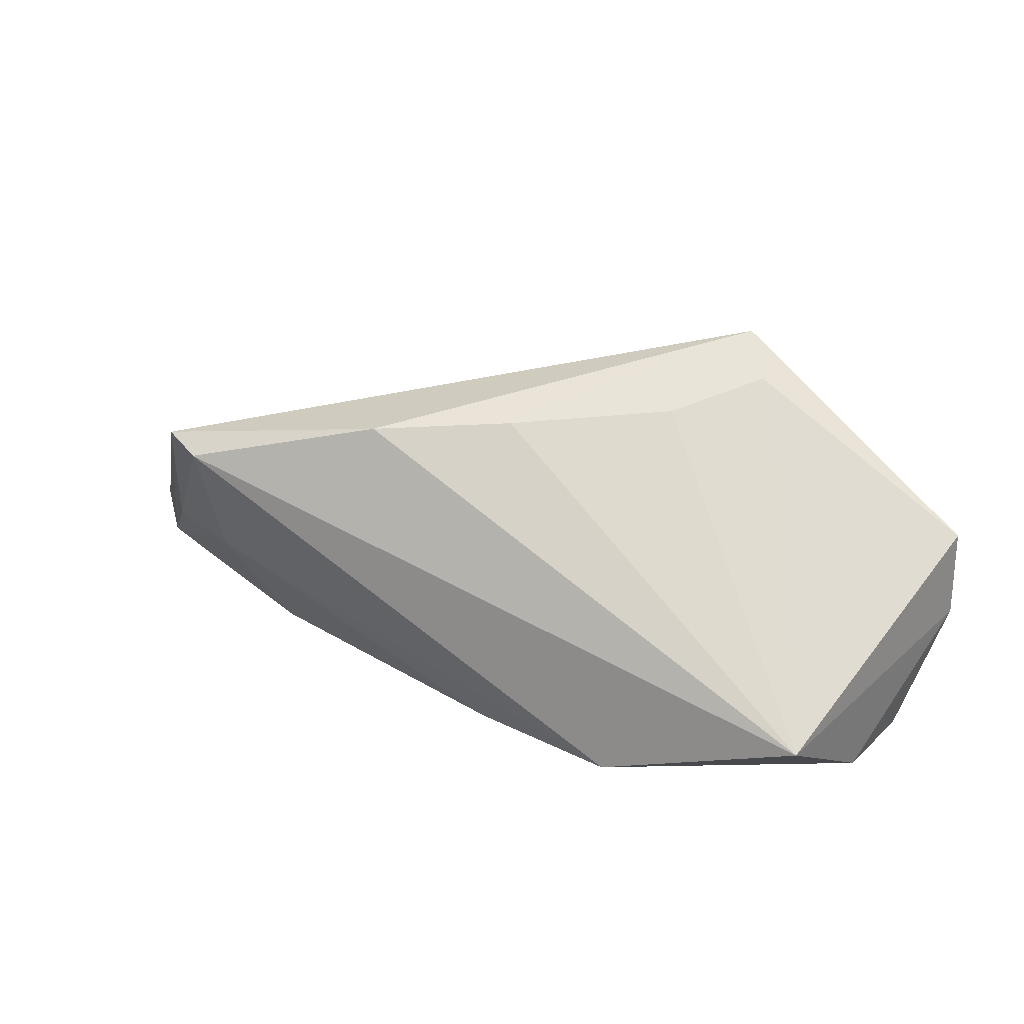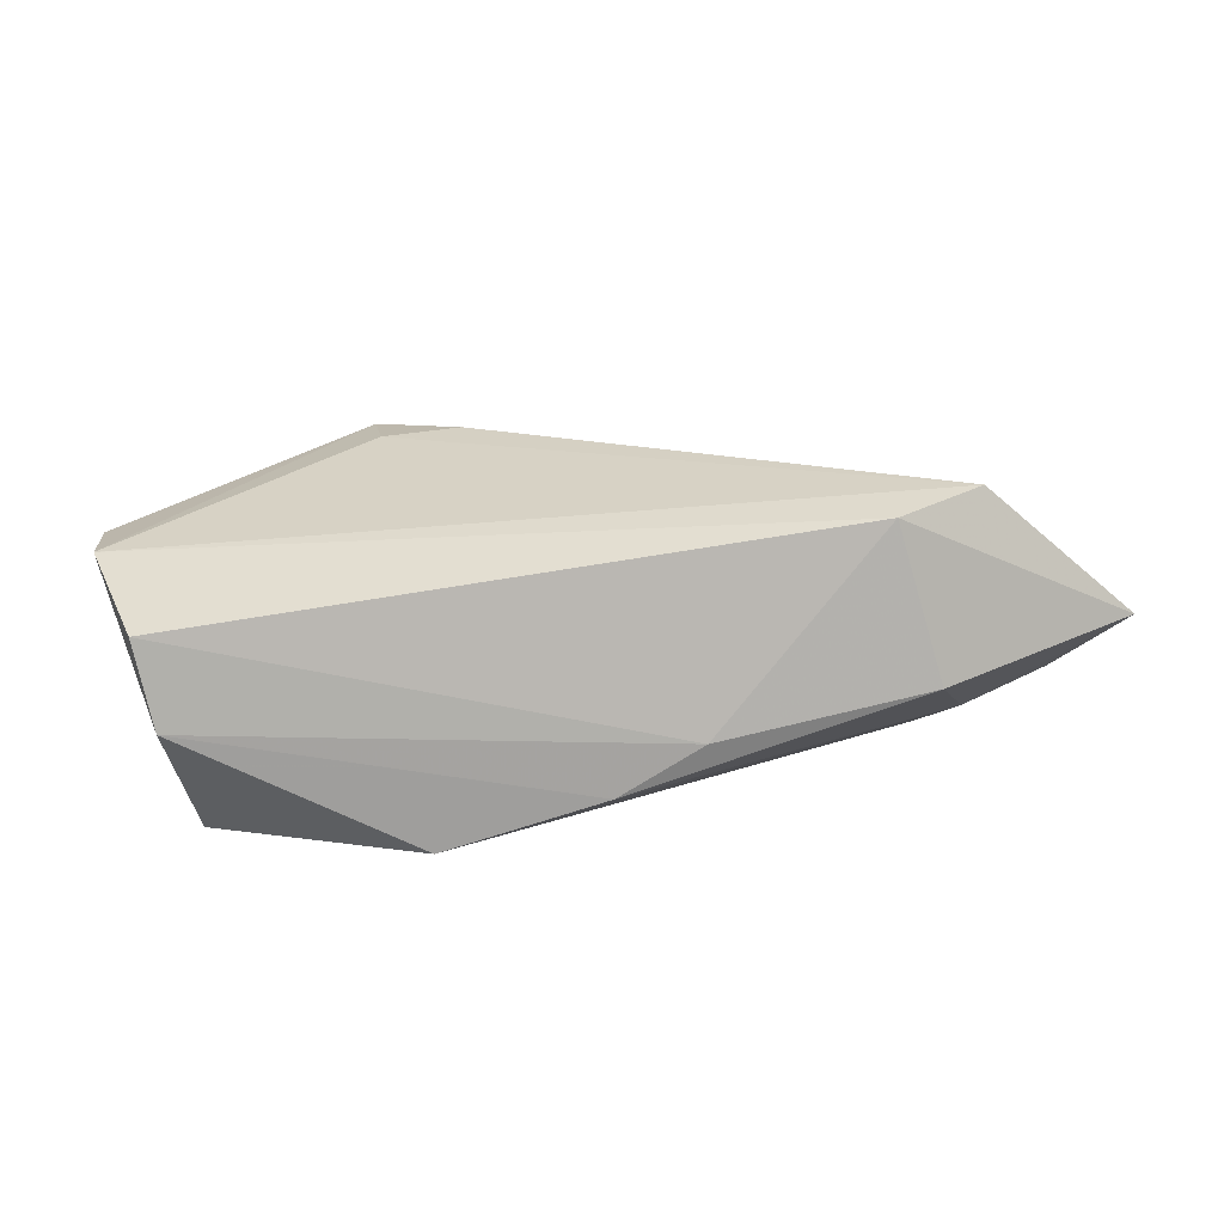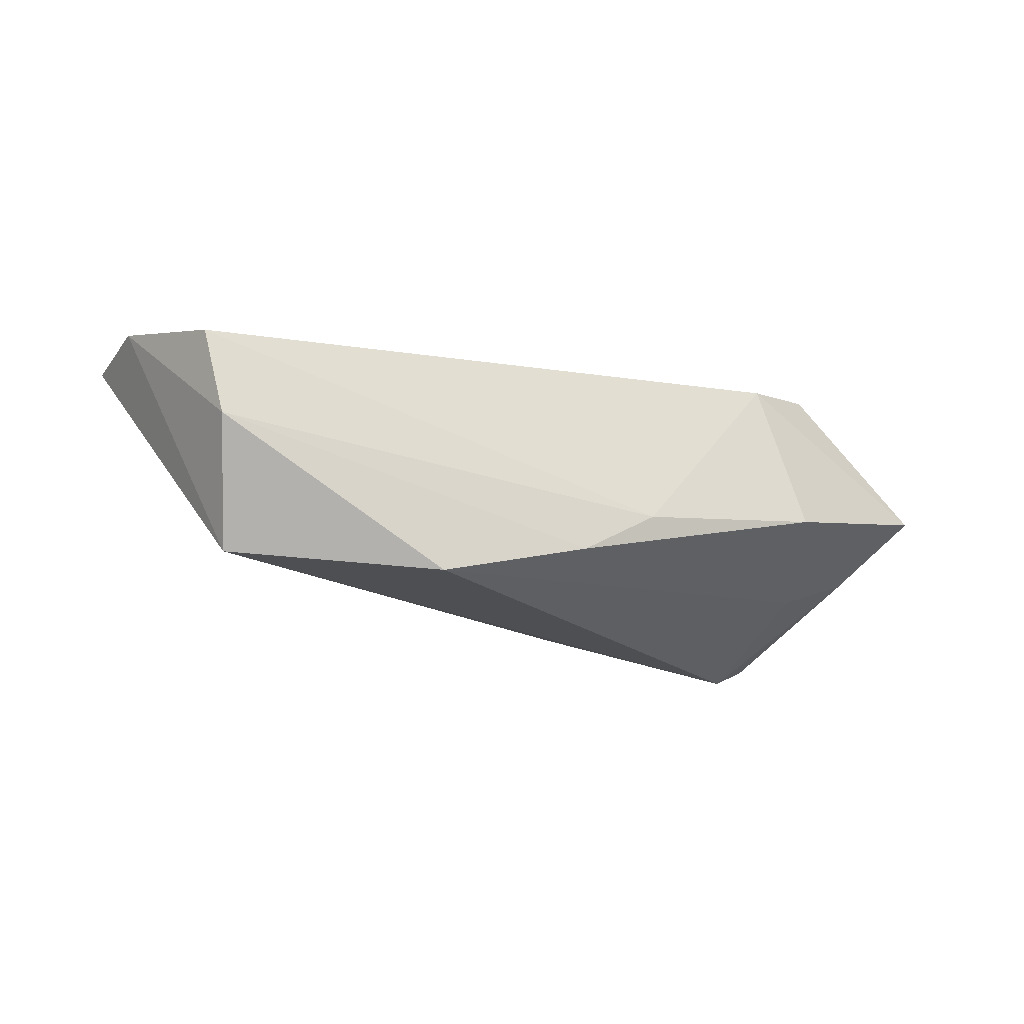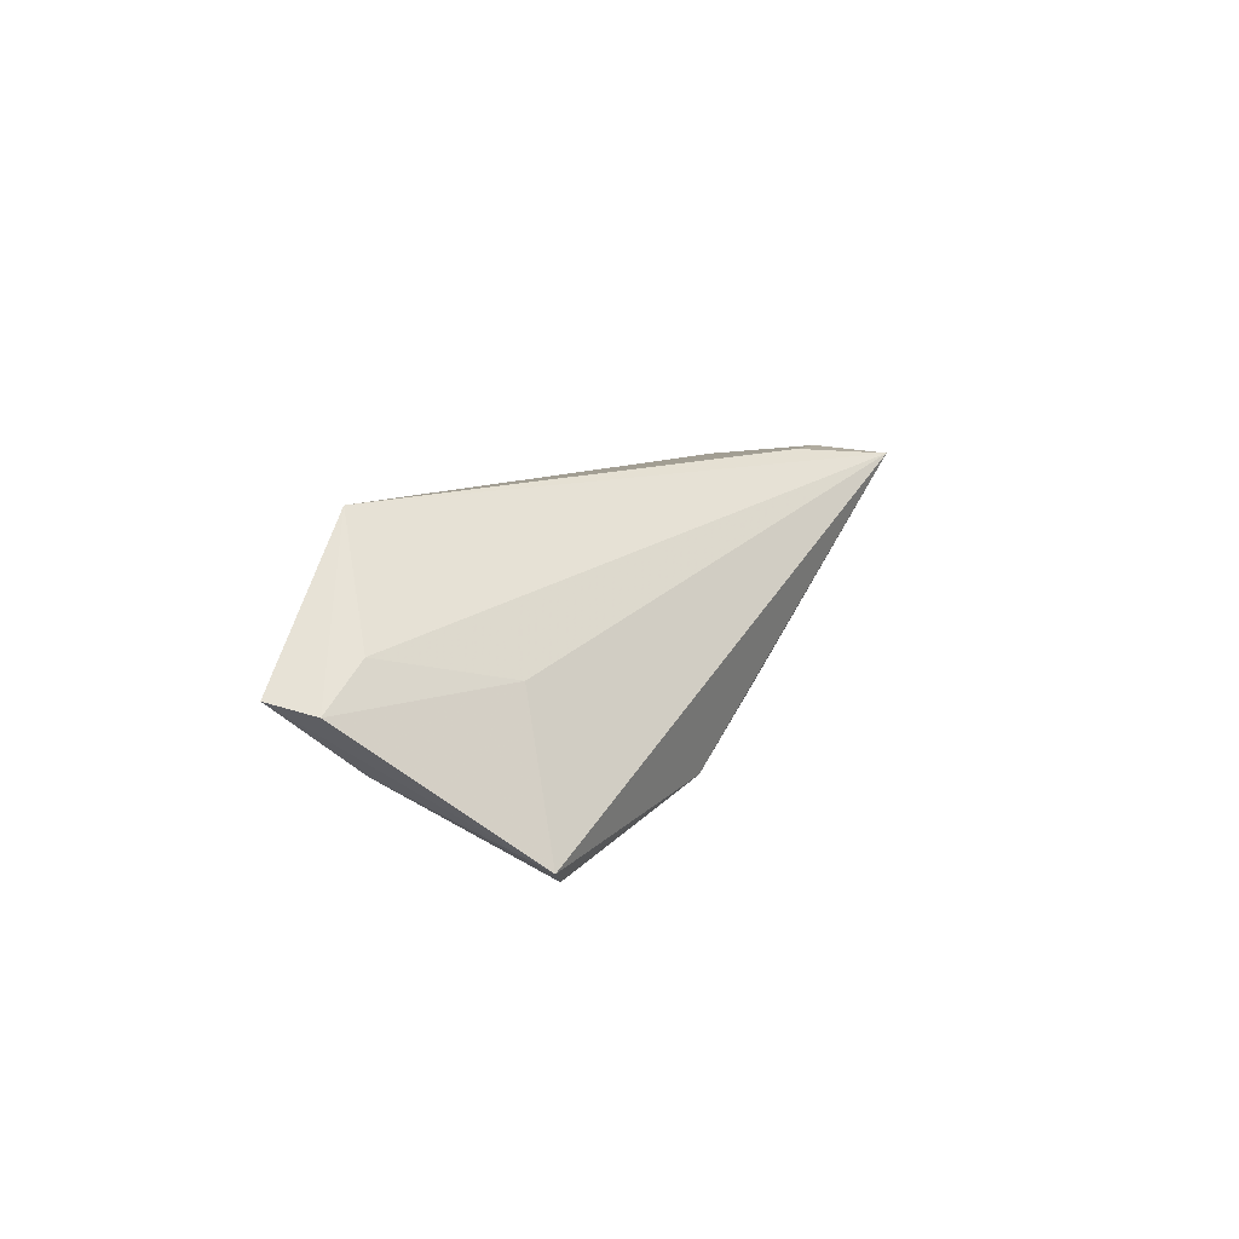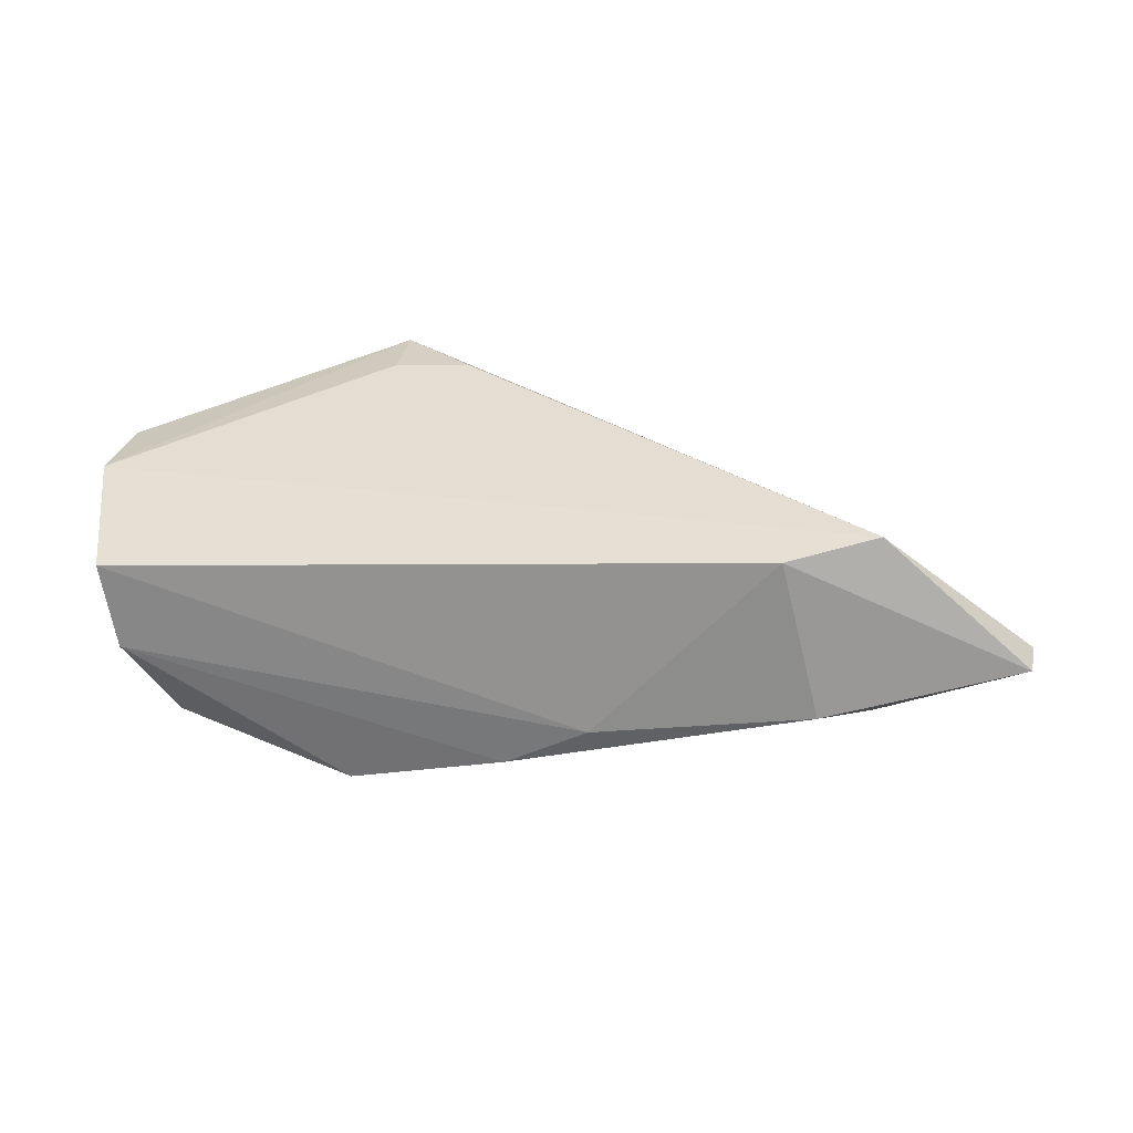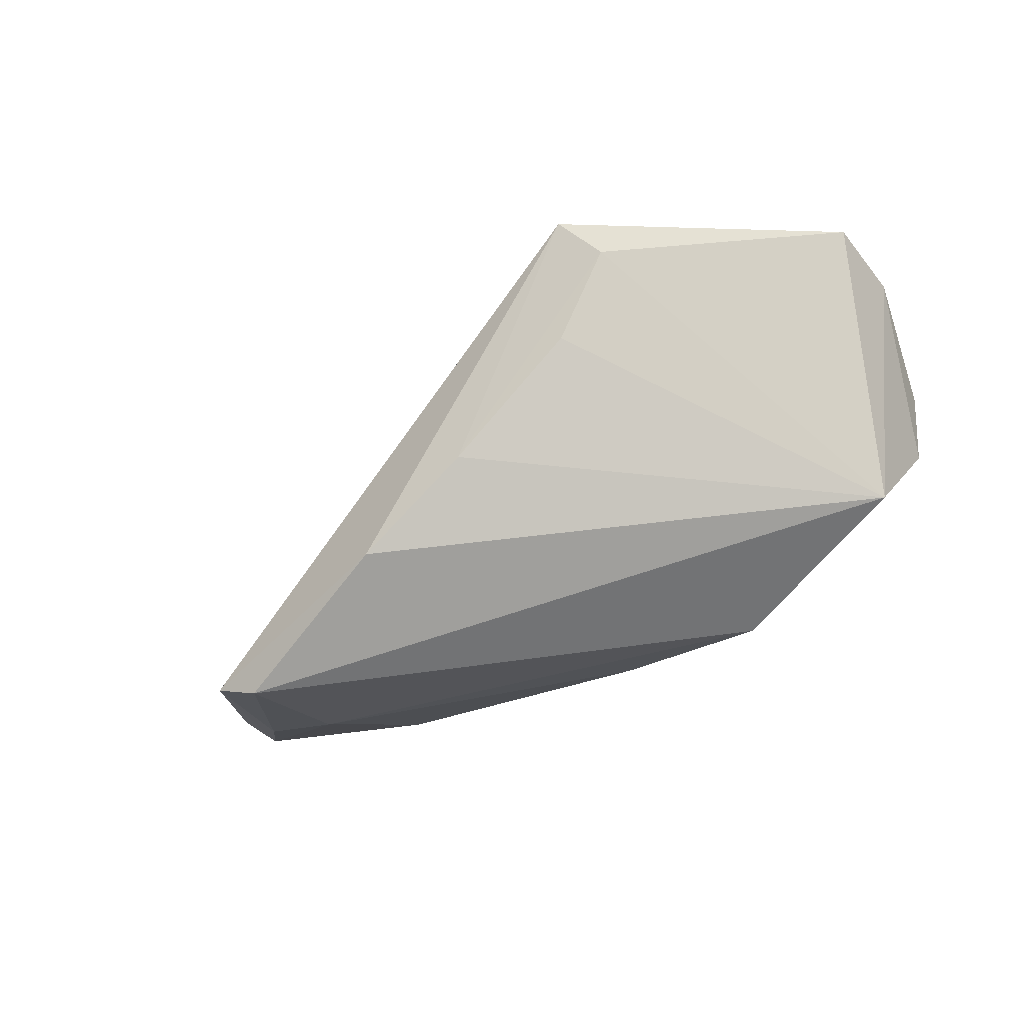
<metadata>
{"format":"obj","ext":"obj","renderer":"f3d","projection":"perspective","resolution":1024,"background":"white","views":[{"elev":22.6,"azim":-154.2,"up":"+Y"},{"elev":19.3,"azim":-5.5,"up":"+Z"},{"elev":-19.4,"azim":-27.1,"up":"+Z"},{"elev":12.1,"azim":110.5,"up":"+Z"},{"elev":32.5,"azim":12.8,"up":"+Z"},{"elev":-53.4,"azim":-142.1,"up":"+Z"}]}
</metadata>
<code>
v -0.04572 -0.01255 -0.01894
v 0.05701 -0.00197 0.006014
v 0.0004813 0.02152 -0.007313
v 0.0454 -0.01002 0.01921
v -0.05176 -0.01919 0.0072
v -0.05721 -0.002935 0.01192
v -0.0192 -0.02058 -0.01981
v -0.04938 -0.02058 -0.003915
v -0.02861 0.02625 0.0122
v -0.01882 0.0229 0.003166
v 0.06468 -0.009656 0.002612
v 0.06476 -0.002984 0.001552
v 0.0424 0.009166 0.001204
v -0.05748 0.008709 0.01075
v -0.01385 0.02232 0.01923
v 0.04596 -0.003399 -0.01081
v 0.01781 0.02032 -0.01451
v 0.03423 -0.01486 0.017
v -0.02487 0.03106 0.0177
v 0.04996 0.01555 -0.01691
v -0.02412 0.02172 0.0184
v 0.05679 -0.002118 -0.006451
v 0.0443 0.01379 -0.01981
v 0.03997 -0.01732 -0.003079
v 0.01217 -0.02029 -0.007614
v 0.001423 -0.02058 -0.01388
f 6 19 14
f 14 1 6
f 6 1 8
f 23 1 17
f 17 20 23
f 19 20 17
f 7 1 23
f 8 1 7
f 5 6 8
f 16 7 23
f 24 16 11
f 13 20 19
f 19 2 13
f 3 17 1
f 1 10 3
f 19 17 3
f 9 1 14
f 9 10 1
f 14 19 9
f 19 3 9
f 9 3 10
f 11 16 22
f 22 16 23
f 22 20 11
f 23 20 22
f 7 16 26
f 16 24 26
f 8 7 26
f 20 13 12
f 12 13 2
f 11 20 12
f 4 2 19
f 11 12 4
f 4 12 2
f 25 5 8
f 8 26 25
f 25 26 24
f 6 5 18
f 18 4 6
f 5 25 18
f 18 25 24
f 18 24 11
f 11 4 18
f 19 6 21
f 6 4 21
f 15 4 19
f 19 21 15
f 15 21 4

</code>
